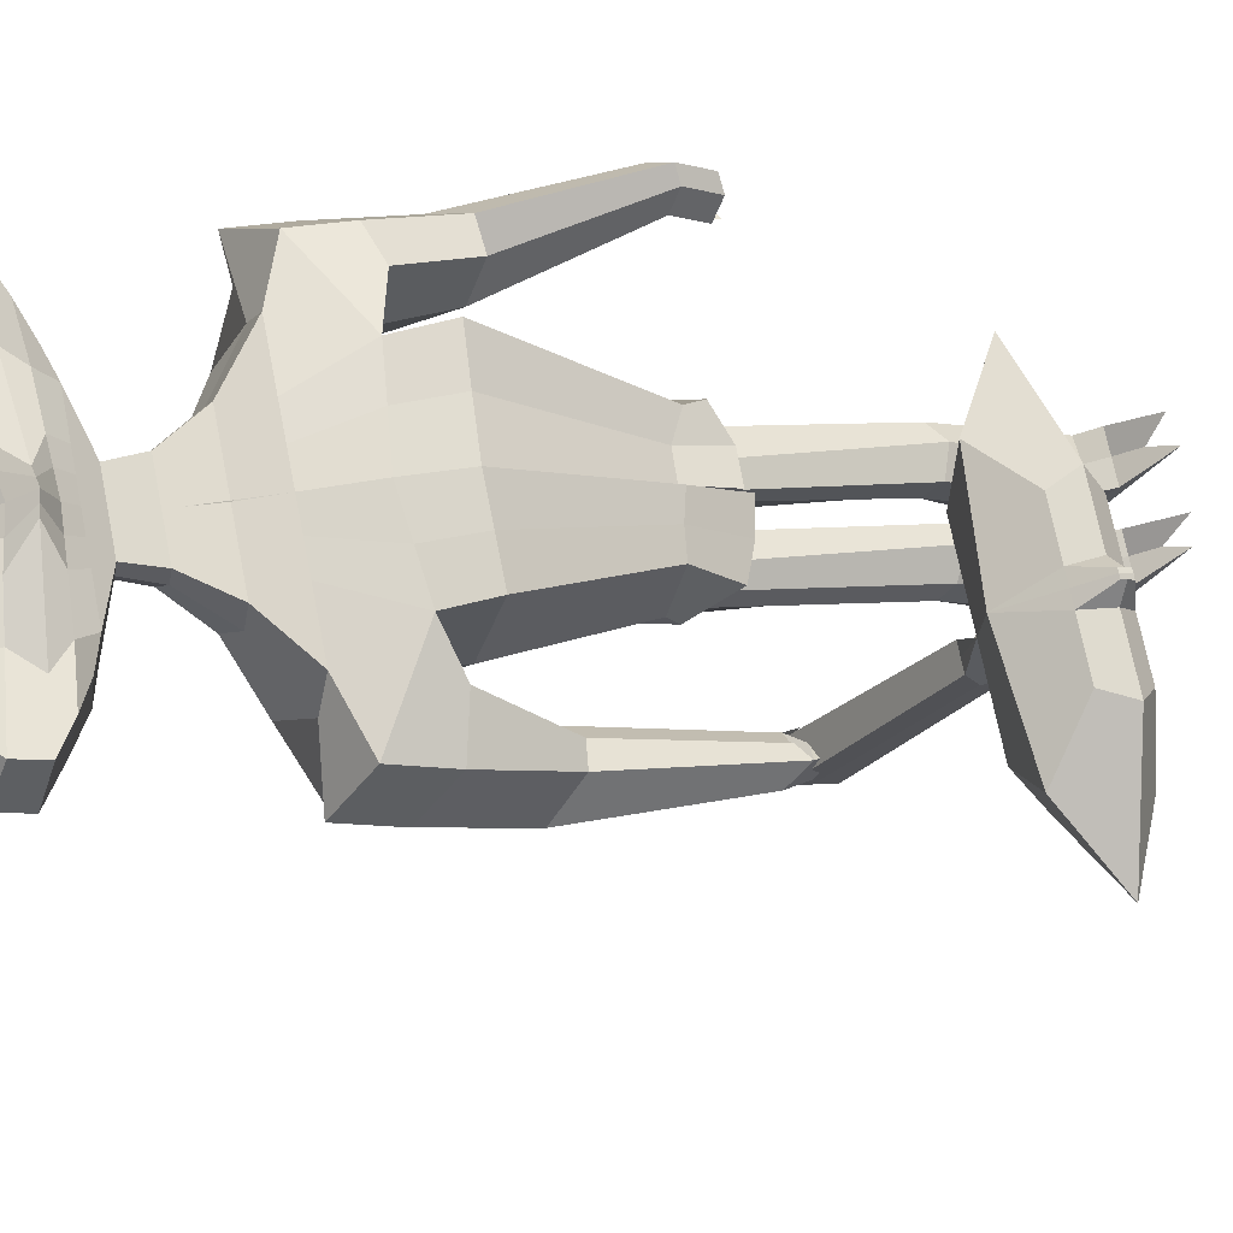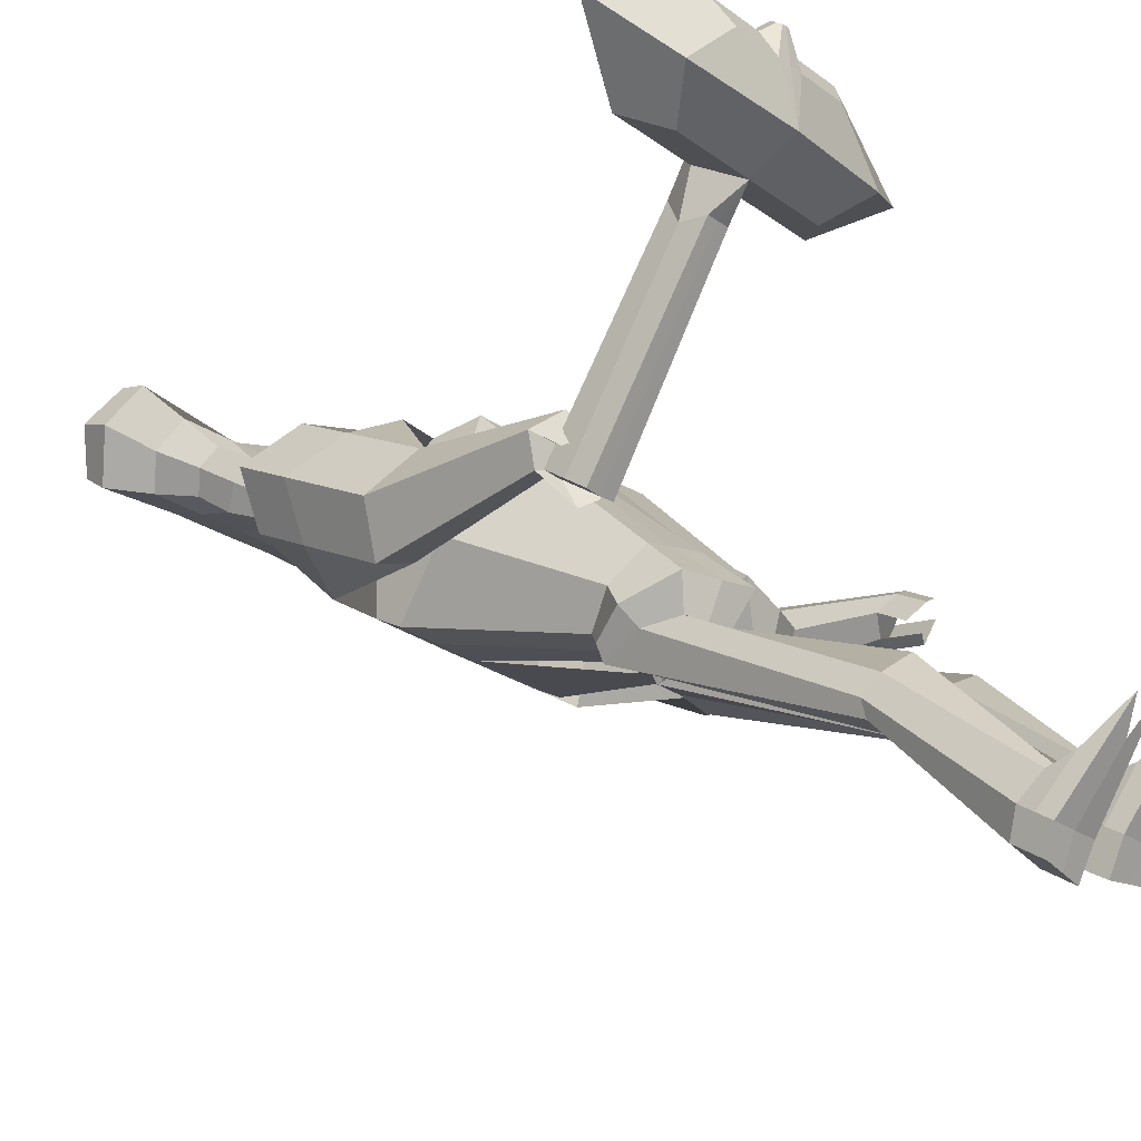
<metadata>
{"format":"obj","ext":"obj","renderer":"f3d","projection":"perspective","resolution":1024,"background":"white","views":[{"elev":72.3,"azim":-101.3,"up":"+Y"},{"elev":-22.8,"azim":-51.6,"up":"+Y"}]}
</metadata>
<code>
o Cube
v -0.339 -0.1028 0.2648
v -0.2856 -0.1028 0.2648
v -0.333 0.2057 0.4521
v -0.2918 0.2057 0.4521
v -0.339 -0.1459 0.3304
v -0.2856 -0.1459 0.3304
v -0.333 0.1657 0.5128
v -0.2918 0.1657 0.5128
v -0.3124 0.2693 0.4639
v -0.3124 0.2062 0.5597
v -0.3124 0.3563 0.466
v -0.3125 0.2462 0.6333
v -0.337 0.3891 0.5516
v -0.2879 0.3891 0.5516
v -0.3371 0.3414 0.624
v -0.2879 0.3414 0.624
v -0.3196 0.4093 0.6019
v -0.3054 0.4093 0.6019
v -0.3196 0.3978 0.6194
v -0.3054 0.3978 0.6194
v -0.2876 0.1672 0.4714
v -0.2856 -0.1243 0.2976
v -0.339 -0.1244 0.2976
v -0.3372 0.1672 0.4714
v -0.2685 0.2262 0.5049
v -0.3563 0.2262 0.5049
v -0.2828 0.3846 0.5994
v -0.3421 0.3846 0.5993
v -0.3054 0.4035 0.6106
v -0.3196 0.4035 0.6106
v -0.3123 -0.1039 0.264
v -0.3124 0.2055 0.4518
v -0.3123 -0.1473 0.3298
v -0.3124 0.1654 0.5128
v -0.3125 0.3897 0.5518
v -0.3125 0.3418 0.6245
v -0.3125 0.41 0.6023
v -0.3125 0.3985 0.6198
v -0.3125 0.4043 0.6111
v -0.3123 -0.1256 0.2969
v -0.4592 0.2692 0.4639
v -0.1656 0.2693 0.464
v -0.4592 0.2062 0.5596
v -0.1656 0.2063 0.5597
v -0.5139 0.3443 0.4838
v -0.111 0.3445 0.484
v -0.5139 0.2578 0.6152
v -0.111 0.258 0.6154
v -0.4236 0.389 0.5515
v -0.2014 0.3891 0.5516
v -0.4236 0.3413 0.624
v -0.2014 0.3414 0.6241
v -0.114 0.2263 0.505
v -0.5108 0.2261 0.5049
v 0.01551 0.3121 0.5561
v -0.6404 0.3118 0.5559
v -0.1785 0.3847 0.5994
v -0.4465 0.3846 0.5993
v -0.1497 0.213 -0.4837
v -0.1497 0.1447 -0.5181
v -0.2003 0.297 -0.6354
v -0.2003 0.2119 -0.6781
v -0.2571 0.2834 -0.5315
v -0.2571 0.1437 -0.6016
v -0.2498 0.2965 -0.5803
v -0.2498 0.1717 -0.643
v -0.1995 0.2446 -0.5039
v -0.1995 0.1415 -0.5557
v -0.1008 0.1339 -0.5062
v -0.1008 0.2102 -0.4679
v -0.1184 0.205 -0.6641
v -0.1184 0.2902 -0.6214
v -0.1262 0.1442 -0.5861
v -0.1469 0.2407 -0.5289
v -0.1135 0.167 -0.6191
v -0.1135 0.2588 -0.5689
v -0.1135 0.2403 -0.4953
v -0.1135 0.1373 -0.547
v -0.02576 0.1339 -0.5062
v -0.02576 0.2102 -0.4679
v -0.02576 0.1852 -0.6106
v -0.02576 0.2614 -0.5724
v -0.03849 0.14 -0.5775
v 0.01856 0.2786 -0.5079
v -0.03213 0.1617 -0.6084
v -0.03213 0.2602 -0.5589
v -0.03213 0.2382 -0.491
v -0.03213 0.1352 -0.5427
v -0.1739 0.1744 -0.4945
v -0.2302 0.2584 -0.6685
v 0.04806 0.2122 -0.5877
v -0.2936 0.2179 -0.5653
v -0.2855 0.2377 -0.6171
v -0.2294 0.1896 -0.527
v -0.1389 0.2508 -0.6529
v -0.1192 0.1667 -0.4791
v -0.03559 0.2239 -0.5956
v 0.04942 0.1011 -0.4102
v 0.04942 0.1527 -0.3843
v -0.02254 0.1011 -0.4102
v -0.02254 0.1527 -0.3843
v 0.01344 0.1011 -0.4102
v 0.01344 0.1527 -0.3843
v -0.0314 0.1233 -0.3919
v 0.0194 0.177 -0.442
v 0.04998 0.1331 -0.464
v -0.01119 0.177 -0.442
v -0.01872 0.152 -0.4484
v -0.01119 0.1331 -0.464
v 0.0194 0.1331 -0.464
v 0.04998 0.177 -0.442
v 0.04845 0.04911 -0.3512
v 0.04845 0.1371 -0.307
v -0.07438 0.04911 -0.3512
v -0.07438 0.1371 -0.307
v -0.01297 0.04911 -0.3512
v -0.01297 0.1371 -0.307
v -0.08951 0.08689 -0.32
v 0.03893 0.1445 -0.1216
v 0.03893 -0.1091 -0.2083
v 0.04401 -0.01197 -0.3107
v 0.04401 0.1421 -0.2333
v -0.171 -0.01197 -0.3107
v -0.171 0.1421 -0.2333
v -0.0635 -0.01197 -0.3107
v -0.0635 0.1421 -0.2333
v -0.1975 0.05417 -0.256
v -0.2815 -0.02536 -0.2667
v -0.2815 0.1158 -0.1958
v -0.1213 -0.1146 -0.1971
v -0.1213 0.1253 -0.103
v -0.3209 0.0594 -0.2693
v -0.1423 0.02902 -0.2074
v 0.04106 -0.1996 0.1089
v 0.04106 -0.07328 0.2225
v 0.03918 -0.1345 0.1994
v -0.05278 -0.1916 0.1142
v -0.05278 -0.08725 0.2056
v -0.09315 -0.1513 0.1714
v 0.03556 0.1355 -0.02
v -0.1213 0.1355 -0.02
v 0.03893 -0.1357 -0.1562
v -0.1213 -0.1357 -0.1562
v -0.1423 -0.03336 -0.06897
v -0.2942 -0.07144 -0.1729
v -0.2942 0.06973 -0.102
v -0.2103 -0.1156 -0.1951
v -0.2103 0.1139 -0.07978
v -0.3337 0.01332 -0.1755
v -0.1872 -0.000778 -0.1468
v -0.2589 -0.1271 -0.01162
v -0.3062 -0.1376 -0.03539
v -0.2589 -0.0214 0.04147
v -0.3062 0.003615 0.03551
v -0.3457 -0.0601 -0.02312
v -0.221 -0.07419 0.005593
v -0.308 -0.0914 0.26
v -0.3348 -0.0978 0.2473
v -0.308 -0.0522 0.2965
v -0.3348 -0.02967 0.2956
v -0.3572 -0.05318 0.2549
v -0.2865 -0.06197 0.2693
v 0.2482 0.213 -0.4837
v 0.2482 0.1447 -0.5181
v 0.2987 0.297 -0.6354
v 0.2987 0.2119 -0.6781
v 0.04924 0.1339 -0.5062
v 0.04924 0.2102 -0.4679
v 0.04924 0.1715 -0.6105
v 0.04924 0.2543 -0.5579
v 0.3556 0.2834 -0.5315
v 0.3556 0.1437 -0.6016
v 0.04924 0.1368 -0.5684
v 0.04924 0.287 -0.5014
v 0.3483 0.2965 -0.5803
v 0.3483 0.1717 -0.643
v 0.04924 0.1565 -0.5977
v 0.04924 0.2641 -0.5436
v 0.04924 0.2361 -0.4867
v 0.298 0.2446 -0.5039
v 0.298 0.1415 -0.5557
v 0.04924 0.1331 -0.5384
v 0.1993 0.1339 -0.5062
v 0.1993 0.2102 -0.4679
v 0.2169 0.205 -0.6641
v 0.2169 0.2902 -0.6214
v 0.2247 0.1442 -0.5861
v 0.2453 0.2407 -0.5289
v 0.212 0.167 -0.6191
v 0.212 0.2588 -0.5689
v 0.212 0.2403 -0.4953
v 0.212 0.1373 -0.547
v 0.1243 0.1339 -0.5062
v 0.1243 0.2102 -0.4679
v 0.1243 0.1852 -0.6106
v 0.1243 0.2614 -0.5724
v 0.137 0.14 -0.5775
v 0.07993 0.2786 -0.5079
v 0.1306 0.1617 -0.6084
v 0.1306 0.2602 -0.5589
v 0.1306 0.2382 -0.491
v 0.1306 0.1352 -0.5427
v 0.2723 0.1744 -0.4945
v 0.3287 0.2584 -0.6685
v 0.05043 0.2122 -0.5877
v 0.3921 0.2179 -0.5653
v 0.384 0.2377 -0.6171
v 0.3278 0.1896 -0.527
v 0.2374 0.2508 -0.6529
v 0.2177 0.1667 -0.4791
v 0.1341 0.2239 -0.5956
v 0.04907 0.1011 -0.4102
v 0.04907 0.1527 -0.3843
v 0.121 0.1011 -0.4102
v 0.121 0.1527 -0.3843
v 0.08505 0.1011 -0.4102
v 0.08505 0.1527 -0.3843
v 0.1299 0.1233 -0.3919
v 0.07909 0.177 -0.442
v 0.04851 0.1331 -0.464
v 0.1097 0.177 -0.442
v 0.1172 0.152 -0.4484
v 0.1097 0.1331 -0.464
v 0.07909 0.1331 -0.464
v 0.04851 0.177 -0.442
v 0.05004 0.04911 -0.3512
v 0.05004 0.1371 -0.307
v 0.1729 0.04911 -0.3512
v 0.1729 0.1371 -0.307
v 0.1115 0.04911 -0.3512
v 0.1115 0.1371 -0.307
v 0.188 0.08689 -0.32
v 0.03893 0.1445 -0.1216
v 0.03893 -0.1092 -0.2081
v 0.04401 -0.01197 -0.3107
v 0.04401 0.1421 -0.2333
v 0.2695 -0.01197 -0.3107
v 0.2695 0.1421 -0.2333
v 0.162 -0.01197 -0.3107
v 0.162 0.1421 -0.2333
v 0.296 0.05417 -0.256
v 0.38 -0.02536 -0.2667
v 0.38 0.1158 -0.1958
v 0.2198 -0.1146 -0.1971
v 0.2198 0.1253 -0.103
v 0.4194 0.0594 -0.2693
v 0.2408 0.02902 -0.2074
v 0.04106 -0.2159 0.1082
v 0.04106 -0.06932 0.2127
v 0.03918 -0.1582 0.1676
v 0.1513 -0.1935 0.1137
v 0.1513 -0.09789 0.2417
v 0.1916 -0.1505 0.173
v 0.03556 0.1355 -0.02
v 0.2198 0.1365 -0.007514
v 0.03893 -0.1357 -0.1562
v 0.2198 -0.1357 -0.1562
v 0.2408 -0.03077 -0.0648
v 0.3927 -0.07144 -0.1729
v 0.3927 0.06973 -0.102
v 0.3088 -0.1156 -0.1951
v 0.3088 0.1139 -0.07978
v 0.4322 0.01332 -0.1755
v 0.2857 -0.000778 -0.1468
v 0.3574 -0.1271 -0.01162
v 0.4047 -0.1376 -0.03539
v 0.3574 -0.0214 0.04147
v 0.4047 0.003615 0.03551
v 0.4442 -0.0601 -0.02312
v 0.3195 -0.07419 0.005593
v 0.4065 -0.09219 0.2611
v 0.4333 -0.0981 0.2476
v 0.4065 -0.03224 0.2912
v 0.4333 -0.01806 0.2878
v 0.4557 -0.05418 0.2546
v 0.385 -0.06217 0.2708
v 0.04022 -0.1971 0.1223
v 0.04022 -0.1472 0.3091
v 0.03794 -0.171 0.207
v -0.07362 -0.2164 0.1376
v -0.07362 -0.1492 0.276
v -0.09653 -0.1826 0.19
v 0.04022 -0.2208 0.1387
v 0.04022 -0.1252 0.2958
v 0.03794 -0.1777 0.2056
v 0.1739 -0.2178 0.1381
v 0.1739 -0.1536 0.2773
v 0.1968 -0.1831 0.1894
v 0.01585 -0.2067 0.2076
v 0.01788 -0.2202 0.1206
v -0.05994 -0.2416 0.1393
v 0.01788 -0.21 0.2834
v -0.05994 -0.2054 0.2677
v -0.06895 -0.211 0.204
v 0.01606 -0.381 0.5332
v 0.004333 -0.4056 0.5233
v -0.04599 -0.4013 0.5261
v 0.01809 -0.3421 0.5646
v -0.05974 -0.3518 0.5583
v -0.06877 -0.381 0.5332
v 0.01689 -0.5592 0.7403
v 0.01892 -0.6087 0.7142
v -0.05891 -0.599 0.7205
v 0.01892 -0.51 0.7785
v -0.05891 -0.5196 0.7722
v -0.06801 -0.5574 0.7374
v 0.06957 -0.2097 0.2074
v 0.0716 -0.2267 0.1261
v 0.1599 -0.2464 0.142
v 0.0716 -0.2103 0.2835
v 0.1599 -0.2084 0.2679
v 0.1688 -0.2136 0.2049
v 0.06882 -0.3728 0.5407
v 0.08366 -0.3977 0.5315
v 0.1463 -0.3878 0.5375
v 0.07085 -0.333 0.5709
v 0.1591 -0.3428 0.5649
v 0.1682 -0.3728 0.5407
v 0.06811 -0.5427 0.7498
v 0.07014 -0.5929 0.7252
v 0.1584 -0.5831 0.7312
v 0.07014 -0.4923 0.7864
v 0.1584 -0.5022 0.7804
v 0.1675 -0.5427 0.7498
v 0.3864 -0.1092 0.3406
v 0.4132 -0.1151 0.3271
v 0.4356 -0.07119 0.3341
v 0.3968 -0.0603 0.3443
v 0.4236 -0.04611 0.3409
v 0.3753 -0.09023 0.3239
v -0.2946 -0.09053 0.3233
v -0.3214 -0.07046 0.3301
v -0.3438 -0.08173 0.2957
v -0.2887 -0.1406 0.2777
v -0.3155 -0.1358 0.2785
v -0.2672 -0.1264 0.2975
v 0.01659 -0.5896 0.7887
v 0.01862 -0.639 0.7626
v -0.05921 -0.6294 0.7689
v 0.001846 -0.437 0.894
v -0.04149 -0.4467 0.8877
v -0.06831 -0.5878 0.7858
v 0.0678 -0.5716 0.7991
v 0.06983 -0.6218 0.7745
v 0.1581 -0.612 0.7805
v 0.08756 -0.416 0.8997
v 0.1413 -0.4258 0.8937
v 0.1672 -0.5716 0.7991
v 0.1674 -0.5566 0.7736
v 0.1583 -0.597 0.755
v 0.06999 -0.6068 0.749
v 0.06796 -0.5566 0.7736
v 0.06999 -0.4875 0.8216
v 0.1583 -0.4878 0.8214
v -0.05906 -0.6142 0.7447
v 0.01877 -0.6238 0.7384
v -0.06816 -0.5726 0.7616
v -0.05906 -0.507 0.8145
v 0.01877 -0.5066 0.8147
v 0.01674 -0.5744 0.7645
v 0.08675 0.1339 -0.5062
v 0.08675 0.2102 -0.4679
v 0.08675 0.1784 -0.6106
v 0.08675 0.2579 -0.5651
v 0.09311 0.1384 -0.5729
v 0.06459 0.2828 -0.5046
v 0.08993 0.1591 -0.603
v 0.08993 0.2622 -0.5513
v 0.08993 0.2372 -0.4888
v 0.08993 0.1341 -0.5406
v 0.09226 0.218 -0.5917
v 0.06706 0.1011 -0.4102
v 0.06706 0.1527 -0.3843
v 0.0638 0.1331 -0.464
v 0.0638 0.177 -0.442
v 0.08075 0.04911 -0.3512
v 0.08075 0.1371 -0.307
v 0.103 -0.01197 -0.3107
v 0.103 0.1421 -0.2333
v 0.1293 -0.1119 -0.2026
v 0.1293 0.1349 -0.1123
v 0.09616 -0.2049 0.112
v 0.09616 -0.07981 0.2156
v 0.1293 -0.1357 -0.1562
v 0.1277 0.136 -0.01433
v 0.1071 -0.2034 0.1338
v 0.1071 -0.1541 0.3
v 0.1157 -0.2293 0.1299
v 0.1157 -0.2131 0.2769
v 0.115 -0.3902 0.5361
v 0.115 -0.3097 0.585
v 0.1143 -0.588 0.7282
v 0.1143 -0.4973 0.7834
v 0.114 -0.6169 0.7775
v 0.114 -0.4722 0.8655
v 0.1175 -0.5716 0.7991
v 0.1141 -0.4877 0.8215
v 0.1141 -0.6019 0.752
v 0.01174 0.1339 -0.5062
v 0.01174 0.2102 -0.4679
v 0.01174 0.1784 -0.6106
v 0.01174 0.2579 -0.5651
v 0.005376 0.1384 -0.5729
v 0.0339 0.2828 -0.5046
v 0.008559 0.1591 -0.603
v 0.008559 0.2622 -0.5513
v 0.008559 0.2372 -0.4888
v 0.008559 0.1341 -0.5406
v 0.006232 0.218 -0.5917
v 0.03143 0.1011 -0.4102
v 0.03143 0.1527 -0.3843
v 0.03469 0.1331 -0.464
v 0.03469 0.177 -0.442
v 0.01774 0.04911 -0.3512
v 0.01774 0.1371 -0.307
v -0.009744 -0.01197 -0.3107
v -0.009744 0.1421 -0.2333
v -0.04117 -0.1119 -0.2027
v -0.04117 0.1349 -0.1123
v -0.00586 -0.1998 0.1116
v -0.00586 -0.07844 0.2106
v -0.04117 -0.1357 -0.1562
v -0.04286 0.1355 -0.02
v -0.0167 -0.1995 0.1309
v -0.0167 -0.152 0.2981
v -0.02103 -0.2257 0.1278
v -0.02103 -0.2093 0.2763
v -0.02083 -0.3983 0.528
v -0.02083 -0.3193 0.5794
v -0.01999 -0.6038 0.7174
v -0.01999 -0.5148 0.7753
v -0.0203 -0.6342 0.7657
v -0.0203 -0.4922 0.8581
v -0.02586 -0.5887 0.7872
v -0.02014 -0.5068 0.8146
v -0.02014 -0.619 0.7415
f 40 22 6 33
f 31 2 22 40
f 1 31 40 23
f 23 40 33 5
f 96 70 59 89
f 95 90 61 72
f 76 72 61 65
f 93 90 62 66
f 78 69 60 68
f 75 73 64 66
f 94 92 64 68
f 77 74 63 67
f 71 75 66 62
f 92 93 66 64
f 74 76 65 63
f 70 77 67 59
f 89 94 68 60
f 73 78 68 64
f 83 88 78 73
f 80 87 77 70
f 84 86 76 74
f 81 85 75 71
f 87 84 74 77
f 85 83 73 75
f 88 79 69 78
f 86 82 72 76
f 97 95 72 82
f 105 107 101 103
f 413 105 103 411
f 409 97 82 402
f 406 402 82 86
f 408 399 79 88
f 405 403 83 85
f 407 404 84 87
f 401 405 85 81
f 404 406 86 84
f 400 407 87 80
f 403 408 88 83
f 401 81 97 409
f 107 108 104 101
f 81 71 95 97
f 59 67 94 89
f 63 65 93 92
f 67 63 92 94
f 109 110 102 100
f 65 61 90 93
f 71 62 90 95
f 69 96 89 60
f 100 102 116 114
f 410 98 112 414
f 104 100 114 118
f 108 109 100 104
f 412 106 98 410
f 399 167 106 412
f 96 69 109 108
f 69 79 110 109
f 70 96 108 107
f 400 80 105 413
f 80 70 107 105
f 414 112 121 416
f 118 114 123 127
f 117 115 124 126
f 115 118 127 124
f 411 103 117 415
f 101 104 118 115
f 103 101 115 117
f 416 121 120 418
f 127 123 128 132
f 126 124 129 131
f 124 127 132 129
f 417 126 131 419
f 114 116 125 123
f 415 117 126 417
f 129 132 149 146
f 423 141 138 421
f 132 128 145 149
f 123 125 130 128
f 250 248 283 285
f 420 134 277 424
f 144 143 137 139
f 422 142 134 420
f 141 144 139 138
f 131 133 144 141
f 418 120 142 422
f 133 130 143 144
f 419 131 141 423
f 145 147 151 152
f 149 145 152 155
f 128 130 147 145
f 130 133 150 147
f 133 131 148 150
f 131 129 146 148
f 154 155 161 160
f 153 154 160 159
f 150 148 153 156
f 147 150 156 151
f 148 146 154 153
f 146 149 155 154
f 162 159 160 161
f 157 162 161 158
f 155 152 158 161
f 152 151 157 158
f 156 153 159 162
f 151 156 162 157
f 210 203 163 184
f 209 186 165 204
f 190 175 165 186
f 207 176 166 204
f 192 181 164 183
f 189 176 172 187
f 208 181 172 206
f 191 180 171 188
f 185 166 176 189
f 206 172 176 207
f 188 171 175 190
f 184 163 180 191
f 203 164 181 208
f 187 172 181 192
f 197 187 192 202
f 194 184 191 201
f 198 188 190 200
f 195 185 189 199
f 201 191 188 198
f 199 189 187 197
f 202 192 183 193
f 200 190 186 196
f 211 196 186 209
f 219 217 215 221
f 375 373 217 219
f 371 364 196 211
f 368 200 196 364
f 370 202 193 361
f 367 199 197 365
f 369 201 198 366
f 363 195 199 367
f 366 198 200 368
f 362 194 201 369
f 365 197 202 370
f 363 371 211 195
f 221 215 218 222
f 195 211 209 185
f 163 203 208 180
f 171 206 207 175
f 180 208 206 171
f 223 214 216 224
f 175 207 204 165
f 185 209 204 166
f 183 164 203 210
f 214 228 230 216
f 372 376 226 212
f 218 232 228 214
f 222 218 214 223
f 374 372 212 220
f 361 374 220 167
f 210 222 223 183
f 183 223 224 193
f 184 221 222 210
f 362 375 219 194
f 194 219 221 184
f 376 378 235 226
f 232 241 237 228
f 231 240 238 229
f 229 238 241 232
f 373 377 231 217
f 215 229 232 218
f 217 231 229 215
f 378 380 234 235
f 241 246 242 237
f 240 245 243 238
f 238 243 246 241
f 379 381 245 240
f 228 237 239 230
f 377 379 240 231
f 243 260 263 246
f 385 383 252 255
f 246 263 259 242
f 237 242 244 239
f 136 135 278 279
f 251 253 288 286
f 258 253 251 257
f 384 382 248 256
f 255 252 253 258
f 245 255 258 247
f 380 384 256 234
f 247 258 257 244
f 381 385 255 245
f 259 266 265 261
f 263 269 266 259
f 242 259 261 244
f 244 261 264 247
f 247 264 262 245
f 245 262 260 243
f 268 274 275 269
f 267 273 274 268
f 264 270 267 262
f 261 265 270 264
f 262 267 268 260
f 260 268 269 263
f 274 273 276 271 272 275
f 269 275 272 266
f 266 272 271 265
f 270 276 273 267
f 265 271 276 270
f 424 277 290 426
f 282 280 291 294
f 286 288 312 309
f 288 287 311 312
f 249 250 285 284
f 138 139 282 281
f 421 138 281 425
f 382 251 286 386
f 253 252 287 288
f 139 137 280 282
f 383 249 284 387
f 134 136 279 277
f 289 292 298 295
f 426 290 296 428
f 279 278 292 289
f 425 281 293 427
f 277 279 289 290
f 281 282 294 293
f 299 300 306 305
f 296 295 301 302
f 427 293 299 429
f 290 289 295 296
f 293 294 300 299
f 294 291 297 300
f 352 351 344 343
f 358 357 342 341
f 300 297 303 306
f 428 296 302 430
f 295 298 304 301
f 429 299 305 431
f 309 312 318 315
f 312 311 317 318
f 386 286 309 388
f 284 285 307 310
f 387 284 310 389
f 285 283 308 307
f 391 316 322 393
f 316 313 319 322
f 388 309 315 390
f 310 307 313 316
f 389 310 316 391
f 307 308 314 313
f 350 349 348 345
f 436 356 338 432
f 313 314 320 319
f 318 317 323 324
f 315 318 324 321
f 390 315 321 392
f 272 275 327 326
f 271 272 326 325
f 273 276 330 328
f 273 274 329 328
f 161 160 332 333
f 160 159 331 332
f 157 162 336 334
f 158 157 334 335
f 434 433 341 342
f 432 434 342 339
f 396 348 347 395
f 394 345 348 396
f 435 358 341 433
f 353 352 343 346
f 357 355 339 342
f 398 350 345 394
f 356 360 337 338
f 349 354 347 348
f 397 353 346 395
f 360 359 340 337
f 393 322 353 397
f 324 323 354 349
f 392 321 350 398
f 322 319 352 353
f 321 324 349 350
f 319 320 351 352
f 301 304 359 360
f 302 301 360 356
f 306 303 355 357
f 431 305 358 435
f 430 302 356 436
f 305 306 357 358
f 320 392 398 351
f 323 393 397 354
f 354 397 395 347
f 351 398 394 344
f 344 394 396 343
f 343 396 395 346
f 314 390 392 320
f 311 389 391 317
f 308 388 390 314
f 317 391 393 323
f 287 387 389 311
f 283 386 388 308
f 252 383 387 287
f 248 382 386 283
f 233 254 385 381
f 244 257 384 380
f 257 251 382 384
f 254 249 383 385
f 227 236 379 377
f 236 233 381 379
f 239 244 380 378
f 213 227 377 373
f 230 239 378 376
f 168 225 375 362
f 193 224 374 361
f 224 216 372 374
f 216 230 376 372
f 169 205 371 363
f 173 365 370 182
f 168 362 369 179
f 174 366 368 178
f 169 363 367 177
f 179 369 366 174
f 177 367 365 173
f 182 370 361 167
f 178 368 364 170
f 205 170 364 371
f 225 213 373 375
f 303 430 436 355
f 304 431 435 359
f 359 435 433 340
f 338 337 434 432
f 337 340 433 434
f 355 436 432 339
f 298 429 431 304
f 297 428 430 303
f 292 427 429 298
f 278 425 427 292
f 291 426 428 297
f 135 421 425 278
f 280 424 426 291
f 119 419 423 140
f 130 418 422 143
f 143 422 420 137
f 137 420 424 280
f 140 423 421 135
f 113 415 417 122
f 122 417 419 119
f 125 416 418 130
f 99 411 415 113
f 116 414 416 125
f 168 400 413 111
f 79 399 412 110
f 110 412 410 102
f 102 410 414 116
f 169 401 409 91
f 173 182 408 403
f 168 179 407 400
f 174 178 406 404
f 169 177 405 401
f 179 174 404 407
f 177 173 403 405
f 182 167 399 408
f 178 170 402 406
f 91 409 402 170
f 111 413 411 99
f 21 4 9 25
f 11 9 41 45
f 24 7 10 26
f 34 8 10
f 32 3 9
f 11 14 50 46
f 10 12 47 43
f 27 14 18 29
f 11 13 35
f 28 13 49 58
f 12 16 36
f 39 30 19 38
f 35 13 17 37
f 28 15 19 30
f 36 16 20 38
f 13 28 30 17
f 37 17 30 39
f 15 28 58 51
f 16 27 29 20
f 27 16 52 57
f 9 26 54 41
f 3 24 26 9
f 14 27 57 50
f 8 21 25 10
f 18 37 39 29
f 15 36 38 19
f 14 35 37 18
f 29 39 38 20
f 12 36 15
f 11 35 14
f 4 32 9
f 7 34 10
f 54 43 47 56
f 55 46 50 57
f 53 42 46 55
f 56 47 51 58
f 45 56 58 49
f 44 53 55 48
f 48 55 57 52
f 41 54 56 45
f 16 12 48 52
f 25 9 42 53
f 12 10 44 48
f 13 11 45 49
f 26 10 43 54
f 9 11 46 42
f 12 15 51 47
f 10 25 53 44
f 31 32 4 2
f 33 6 8 34
f 22 21 8 6
f 24 23 5 7
f 3 1 23 24
f 2 4 21 22
f 5 33 34 7
f 1 3 32 31

</code>
